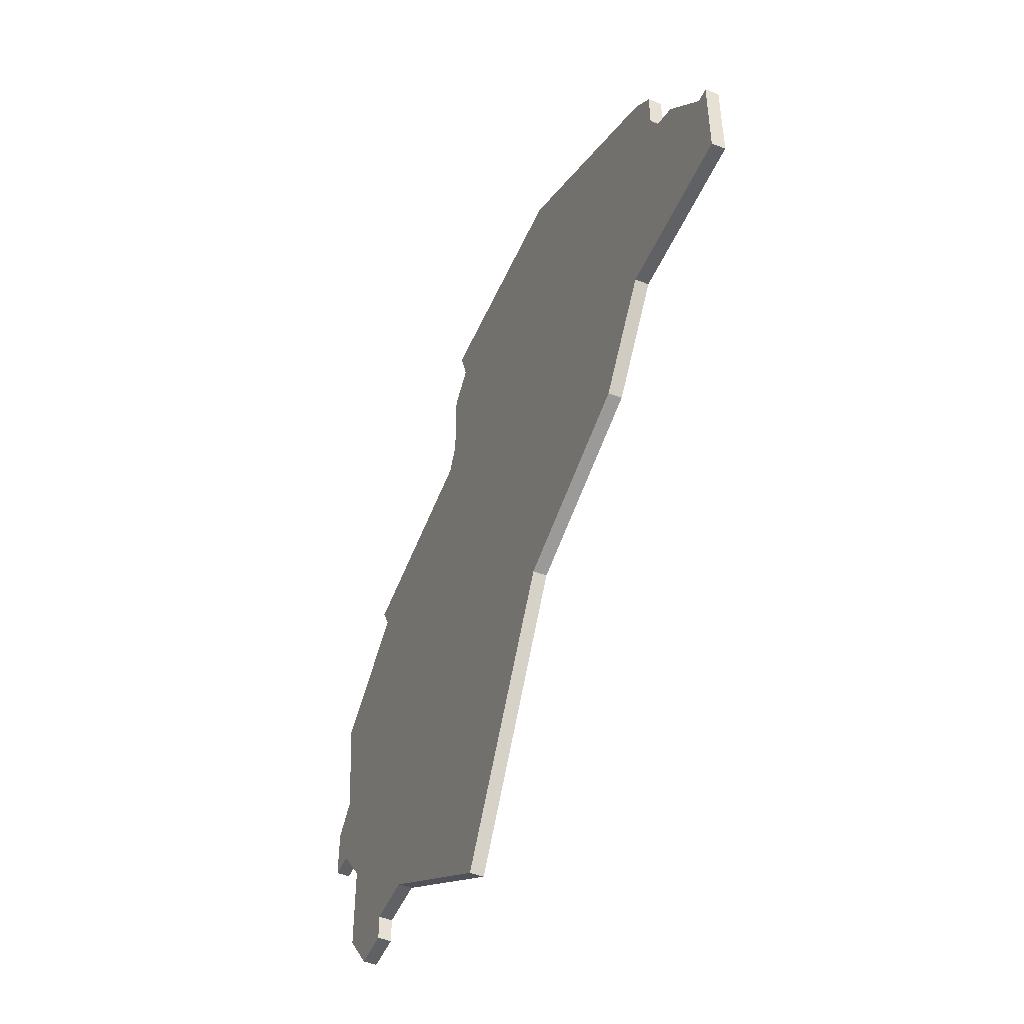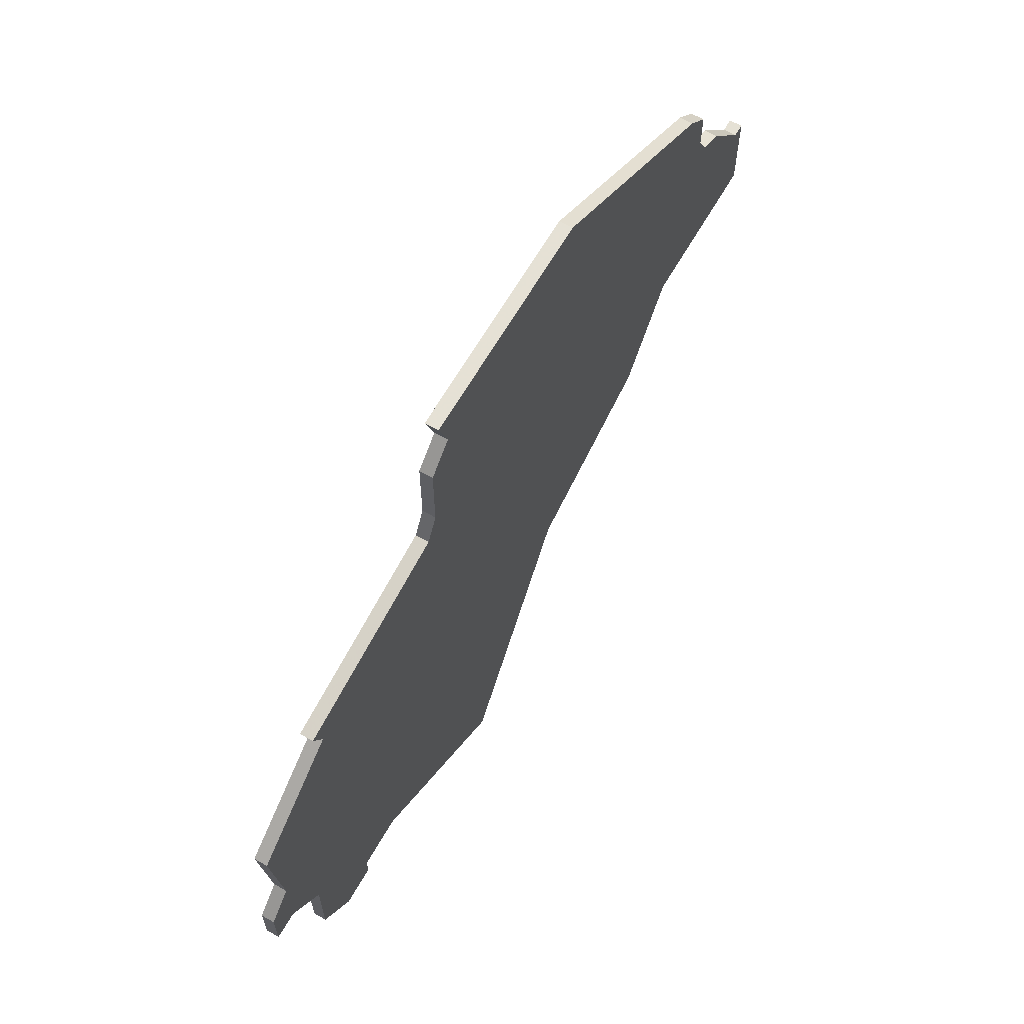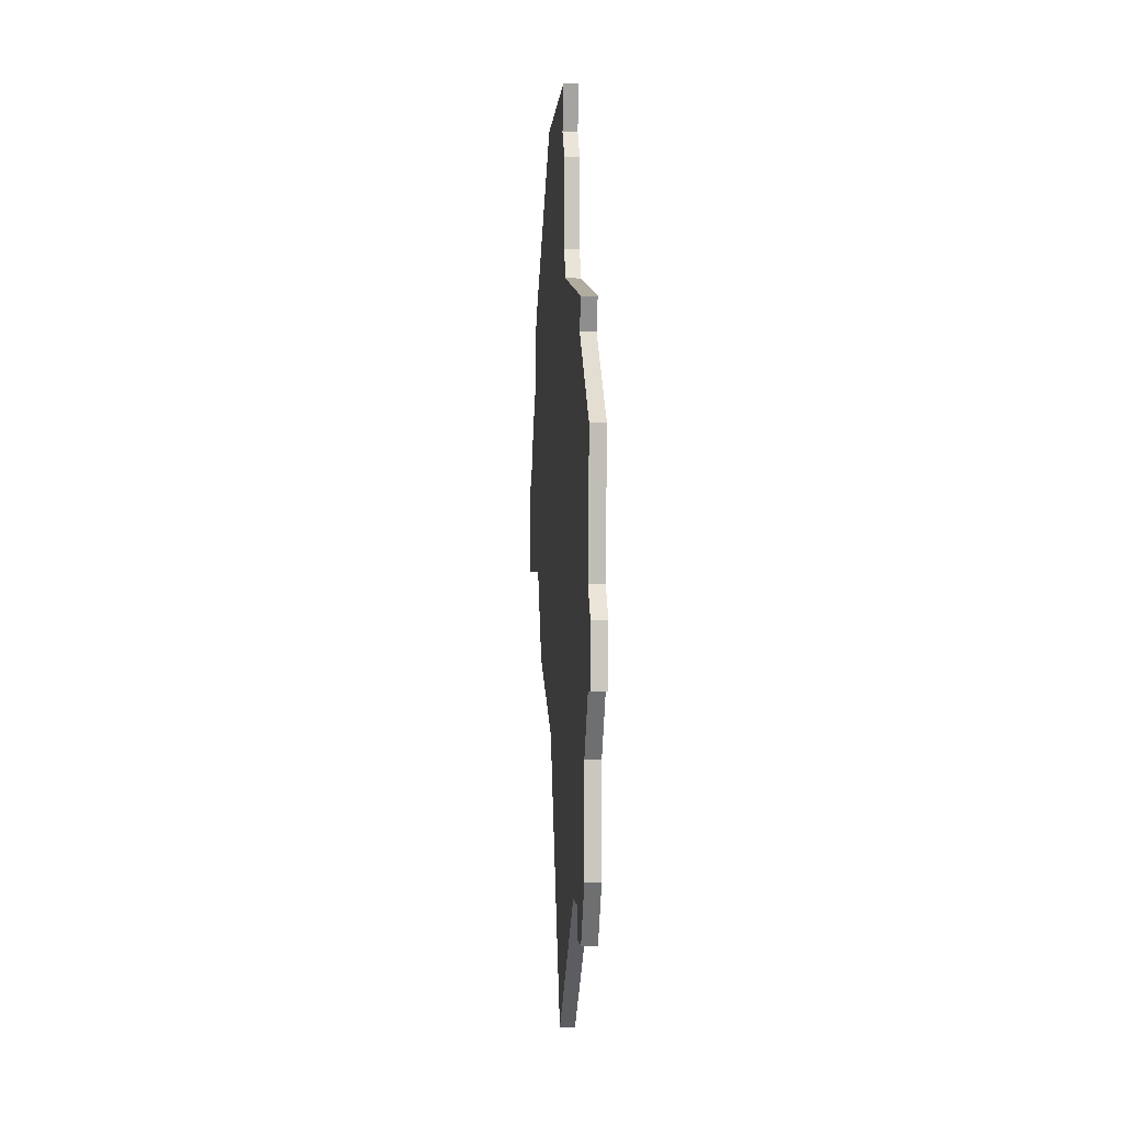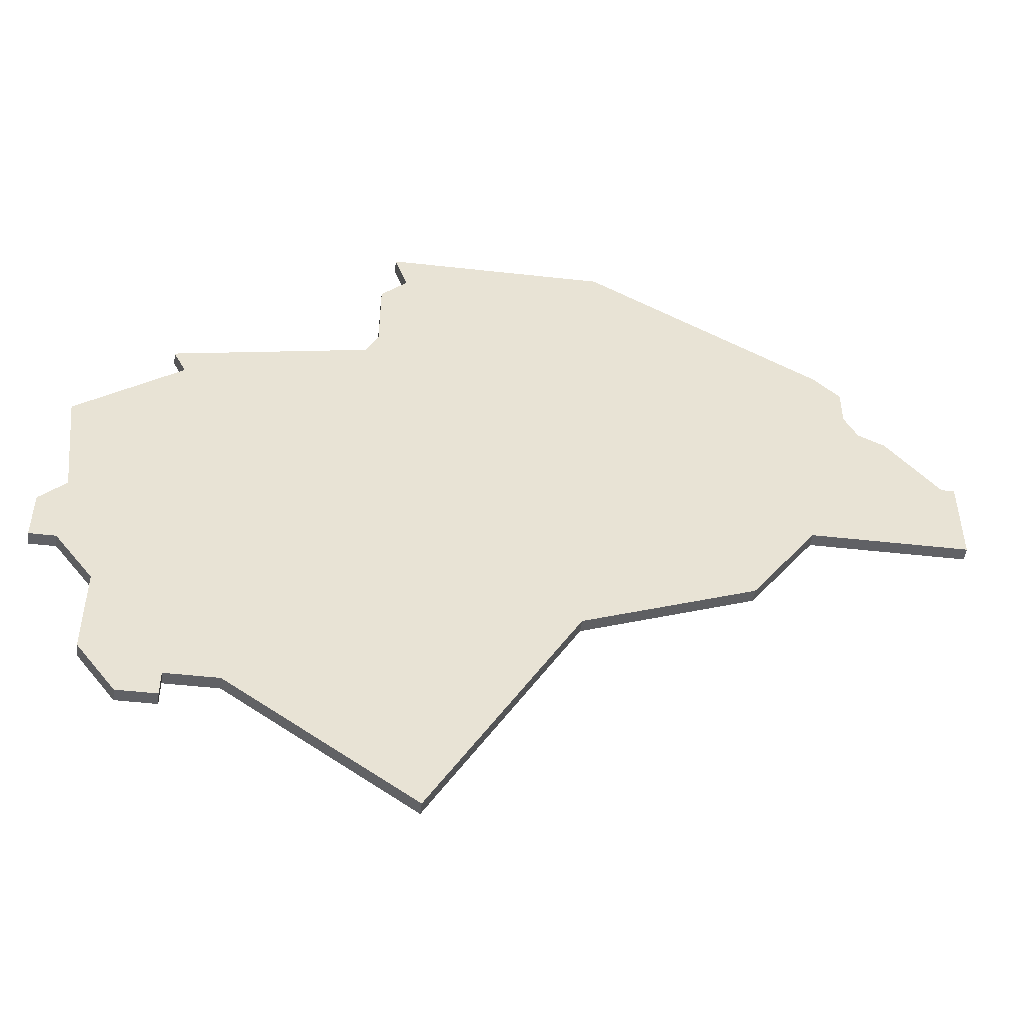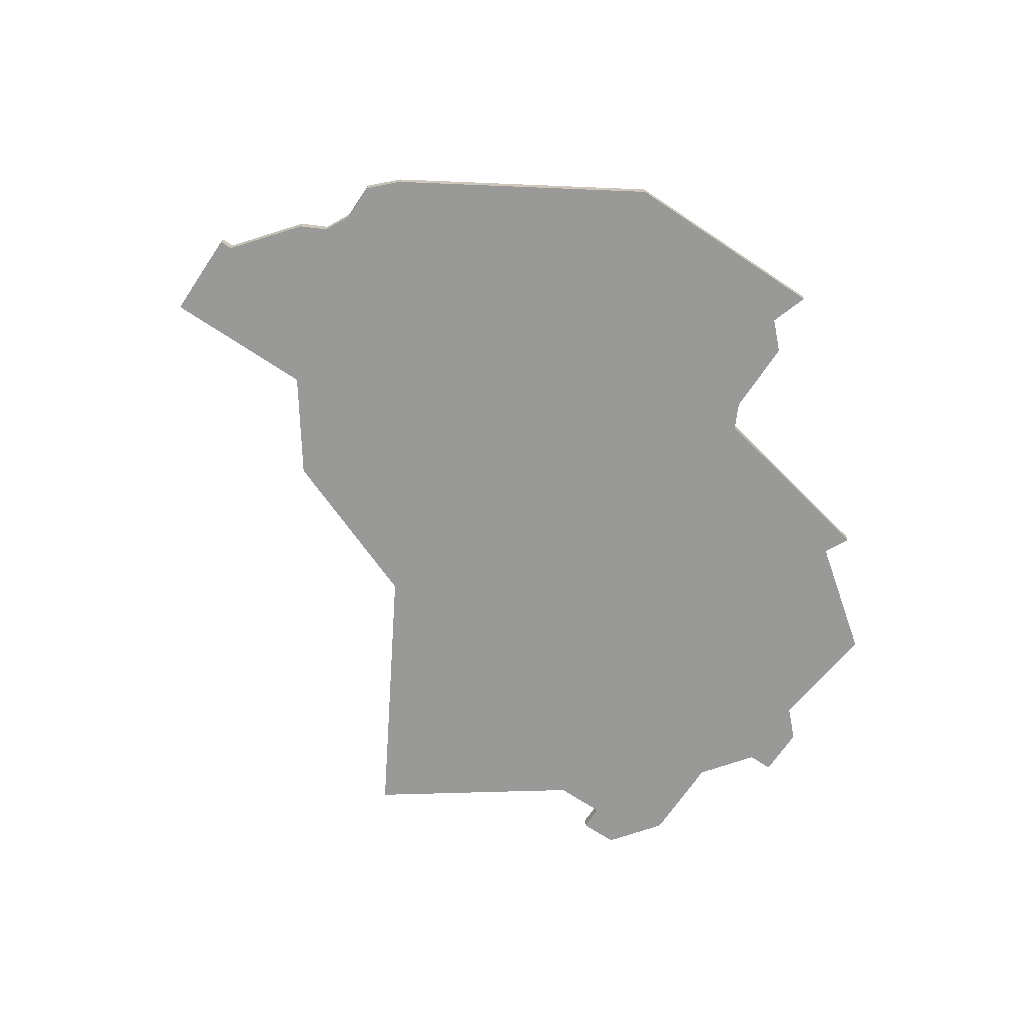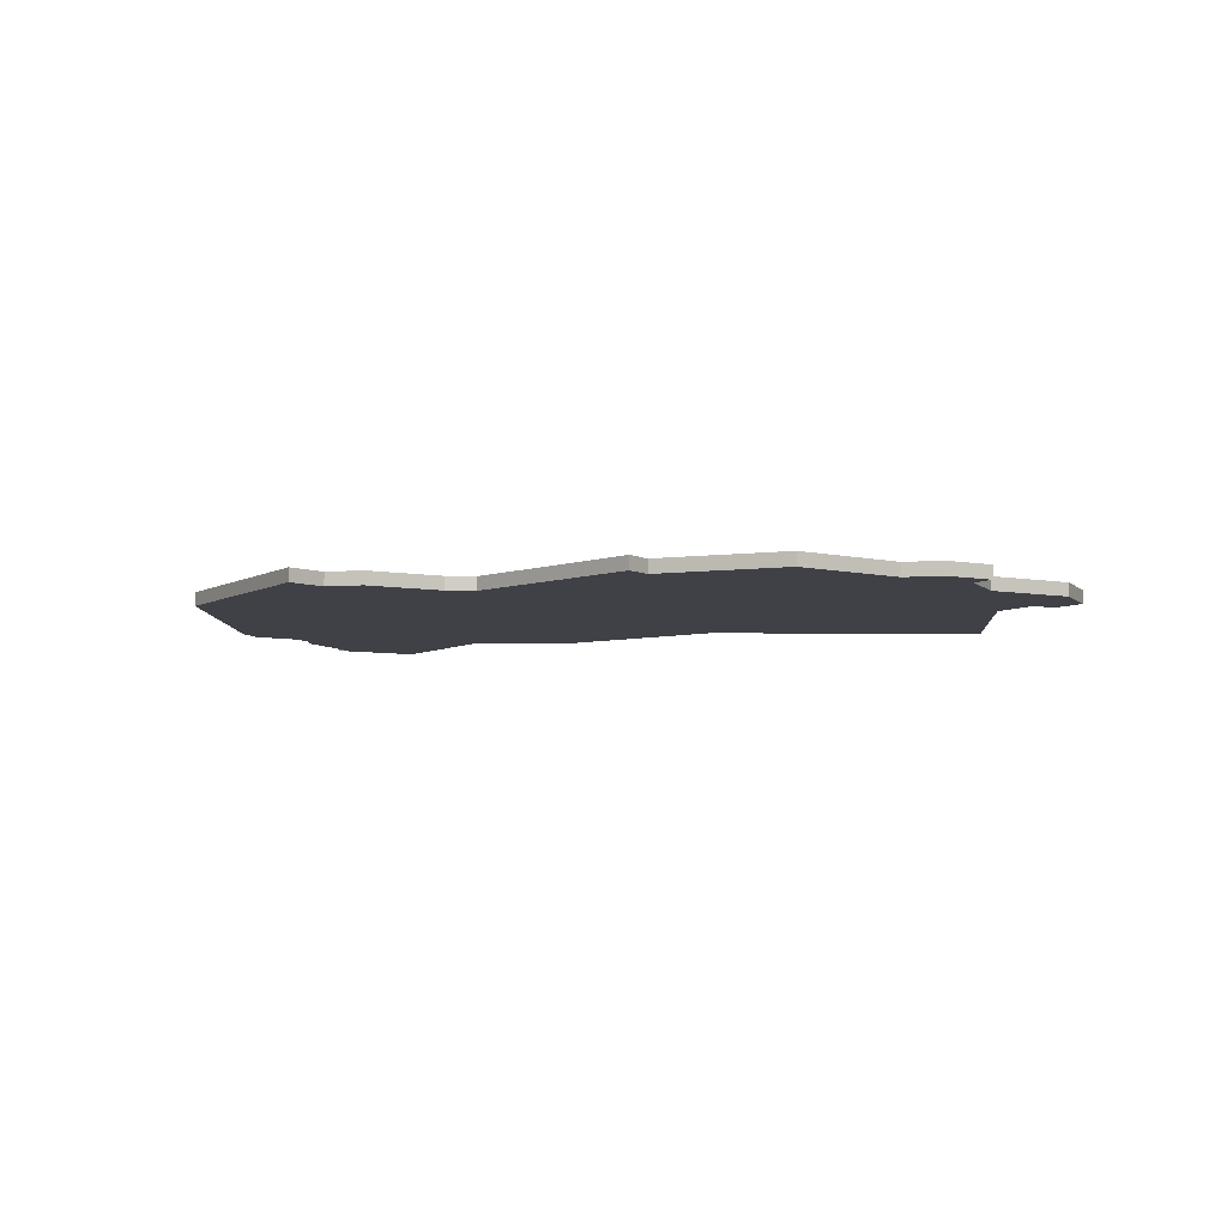
<metadata>
{"format":"obj","ext":"obj","renderer":"f3d","projection":"perspective","resolution":1024,"background":"white","views":[{"elev":-49.4,"azim":66.8,"up":"+Y"},{"elev":64.9,"azim":-60.0,"up":"+Y"},{"elev":-1.3,"azim":-93.4,"up":"+Y"},{"elev":-49.9,"azim":-7.0,"up":"+Y"},{"elev":-68.8,"azim":146.2,"up":"+Z"},{"elev":-6.0,"azim":-120.9,"up":"+Z"}]}
</metadata>
<code>
v 3782 -544 0
v 3782 -544 1
v 3757 -553 0
v 3757 -553 1
v 3765 -514 0
v 3765 -514 1
v 3805 -519 0
v 3805 -519 1
v 3747 -551 0
v 3747 -551 1
v 3747 -544 0
v 3747 -544 1
v 3771 -563 0
v 3771 -563 1
v 3804 -514 0
v 3804 -514 1
v 3804 -517 0
v 3804 -517 1
v 3812 -532 0
v 3812 -532 1
v 3812 -525 0
v 3812 -525 1
v 3795 -539 0
v 3795 -539 1
v 3811 -525 0
v 3811 -525 1
v 3753 -555 0
v 3753 -555 1
v 3753 -553 0
v 3753 -553 1
v 3802 -512 0
v 3802 -512 1
v 3744 -540 0
v 3744 -540 1
v 3744 -534 0
v 3744 -534 1
v 3768 -504 0
v 3768 -504 1
v 3743 -525 0
v 3743 -525 1
v 3751 -519 0
v 3751 -519 1
v 3784 -501 0
v 3784 -501 1
v 3767 -501 0
v 3767 -501 1
v 3800 -532 0
v 3800 -532 1
v 3742 -540 0
v 3742 -540 1
v 3742 -536 0
v 3742 -536 1
v 3750 -555 0
v 3750 -555 1
v 3750 -517 0
v 3750 -517 1
v 3766 -512 0
v 3766 -512 1
v 3766 -506 0
v 3766 -506 1
v 3807 -520 0
v 3807 -520 1
f 29 9 11
f 29 27 53
f 11 3 29
f 9 29 53
f 1 11 5
f 35 33 51
f 49 51 33
f 41 35 39
f 33 35 11
f 5 41 55
f 5 57 47
f 41 11 35
f 11 41 5
f 3 11 1
f 47 1 5
f 1 47 23
f 43 47 57
f 21 19 25
f 47 61 25
f 19 47 25
f 61 47 7
f 37 57 59
f 37 45 43
f 43 57 37
f 31 17 47
f 17 31 15
f 47 43 31
f 17 7 47
f 13 3 1
f 12 10 30
f 54 28 30
f 30 4 12
f 54 30 10
f 6 12 2
f 52 34 36
f 34 52 50
f 40 36 42
f 12 36 34
f 56 42 6
f 48 58 6
f 36 12 42
f 6 42 12
f 2 12 4
f 6 2 48
f 24 48 2
f 58 48 44
f 26 20 22
f 26 62 48
f 26 48 20
f 8 48 62
f 60 58 38
f 44 46 38
f 38 58 44
f 48 18 32
f 16 32 18
f 32 44 48
f 48 8 18
f 2 4 14
f 42 56 41
f 41 56 55
f 40 42 39
f 39 42 41
f 36 40 35
f 35 40 39
f 52 36 51
f 51 36 35
f 50 52 49
f 49 52 51
f 34 50 33
f 33 50 49
f 12 34 11
f 11 34 33
f 10 12 9
f 9 12 11
f 54 10 53
f 53 10 9
f 28 54 27
f 27 54 53
f 30 28 29
f 29 28 27
f 4 30 3
f 3 30 29
f 14 4 13
f 13 4 3
f 2 14 1
f 1 14 13
f 24 2 23
f 23 2 1
f 48 24 47
f 47 24 23
f 20 48 19
f 19 48 47
f 22 20 21
f 21 20 19
f 26 22 25
f 25 22 21
f 62 26 61
f 61 26 25
f 8 62 7
f 7 62 61
f 18 8 17
f 17 8 7
f 16 18 15
f 15 18 17
f 32 16 31
f 31 16 15
f 44 32 43
f 43 32 31
f 46 44 45
f 45 44 43
f 38 46 37
f 37 46 45
f 60 38 59
f 59 38 37
f 58 60 57
f 57 60 59
f 56 6 55
f 55 6 5
f 6 58 5
f 5 58 57

</code>
